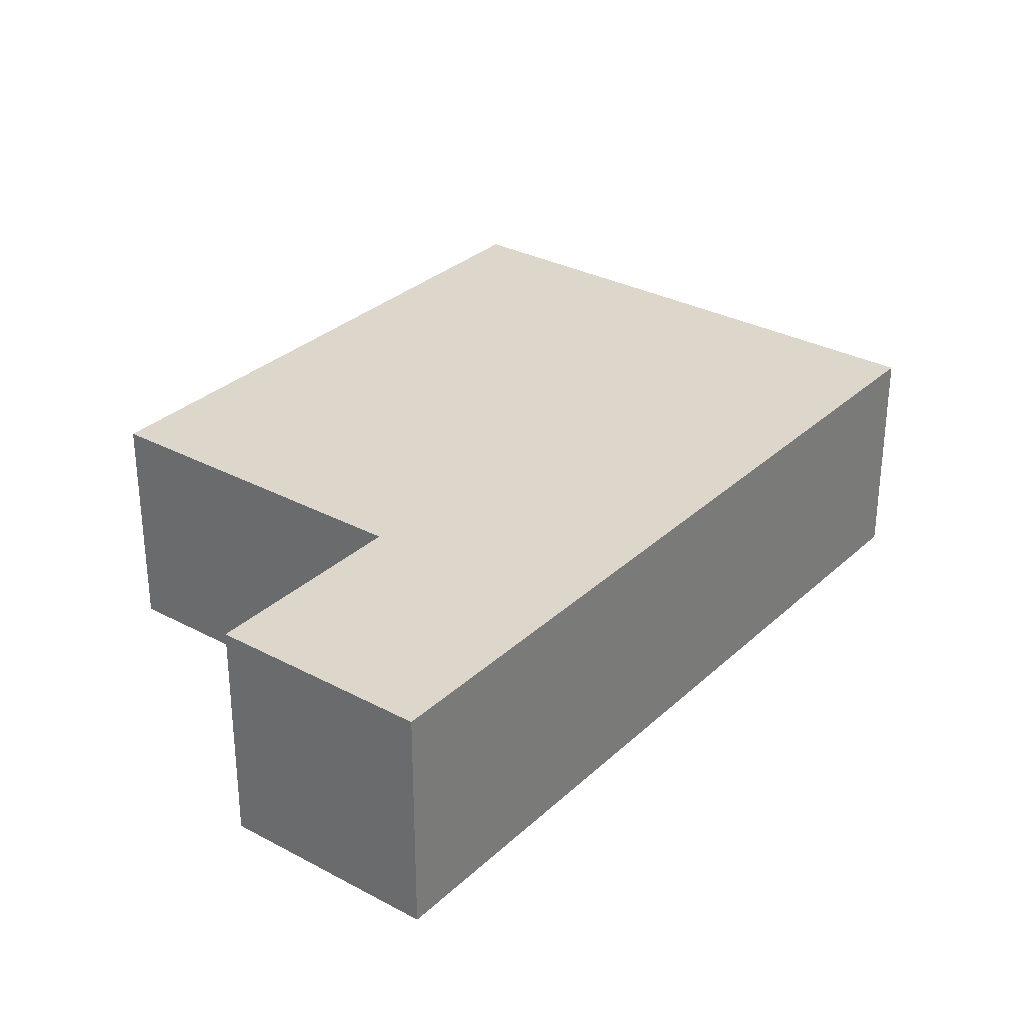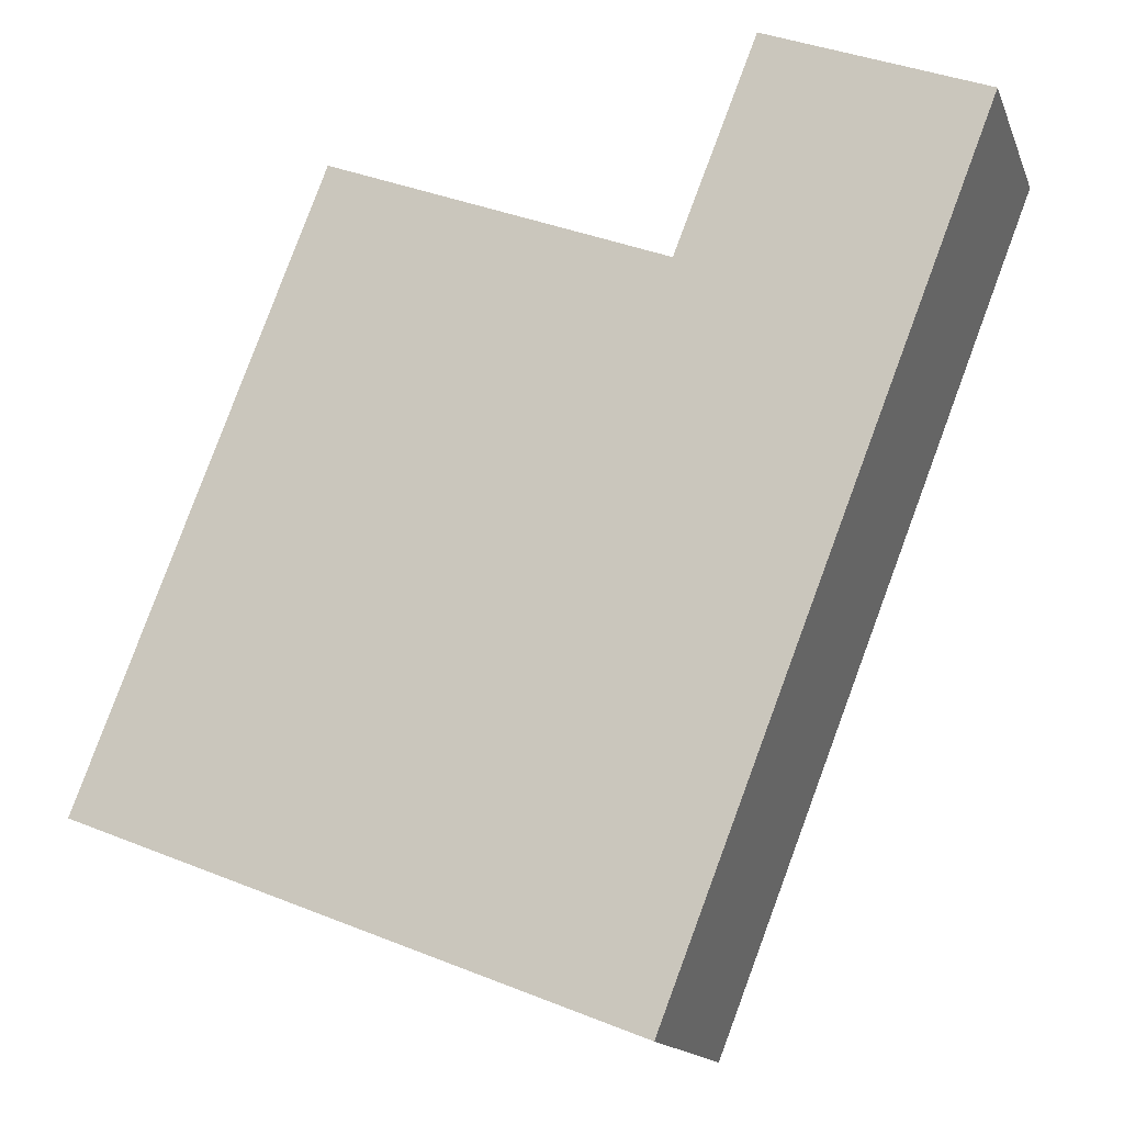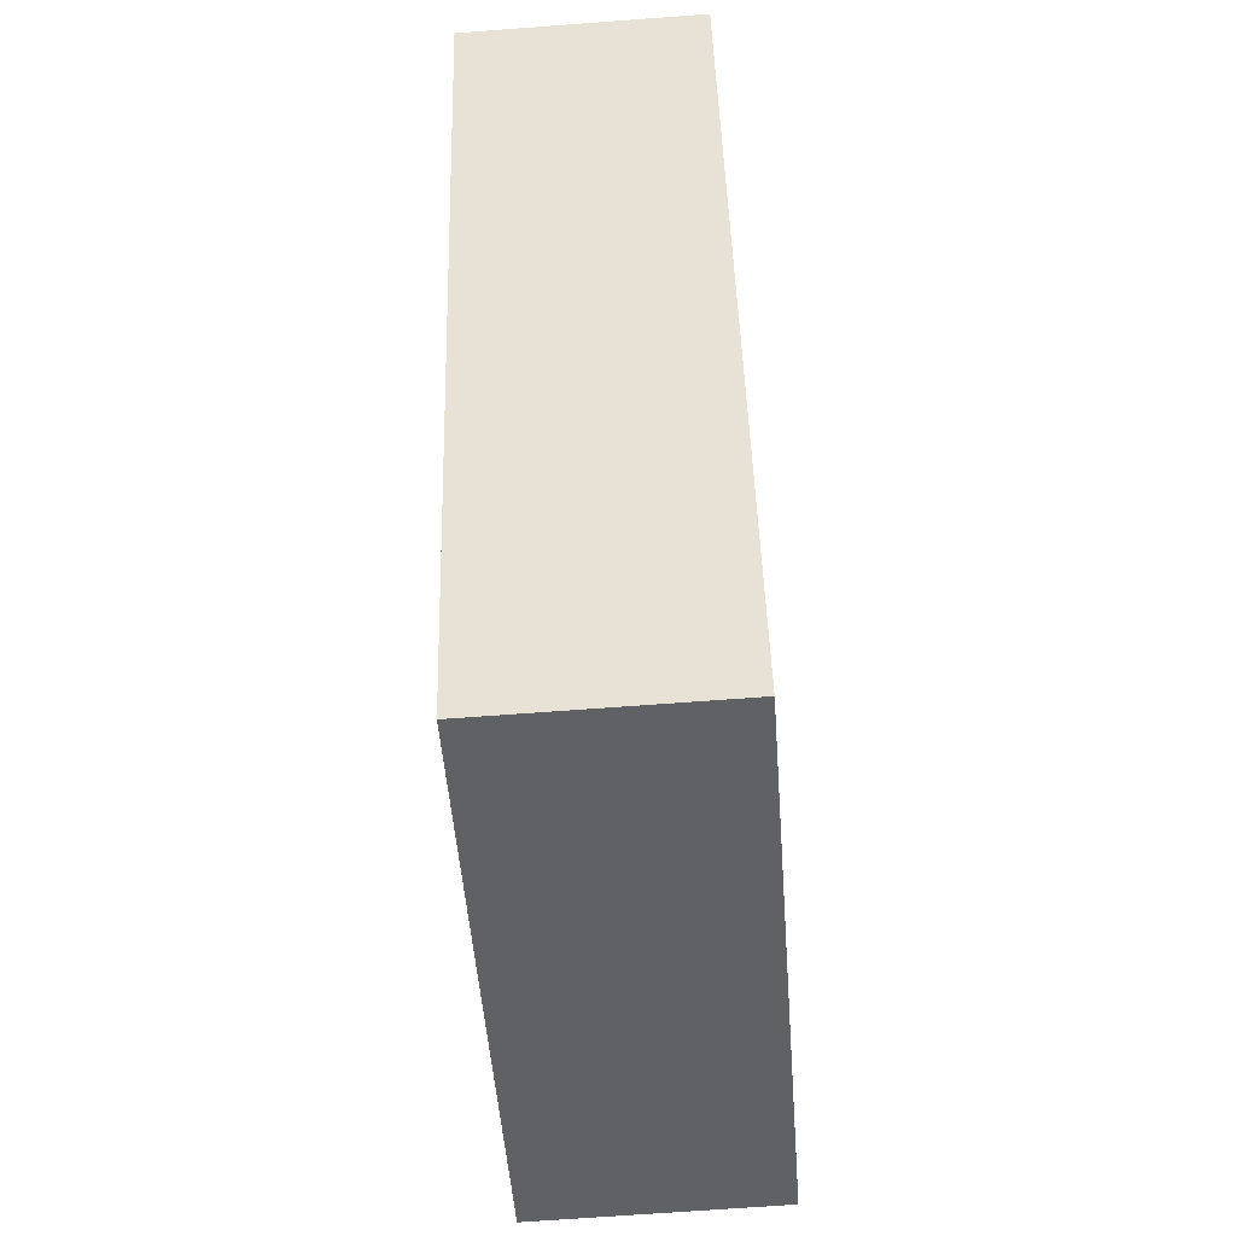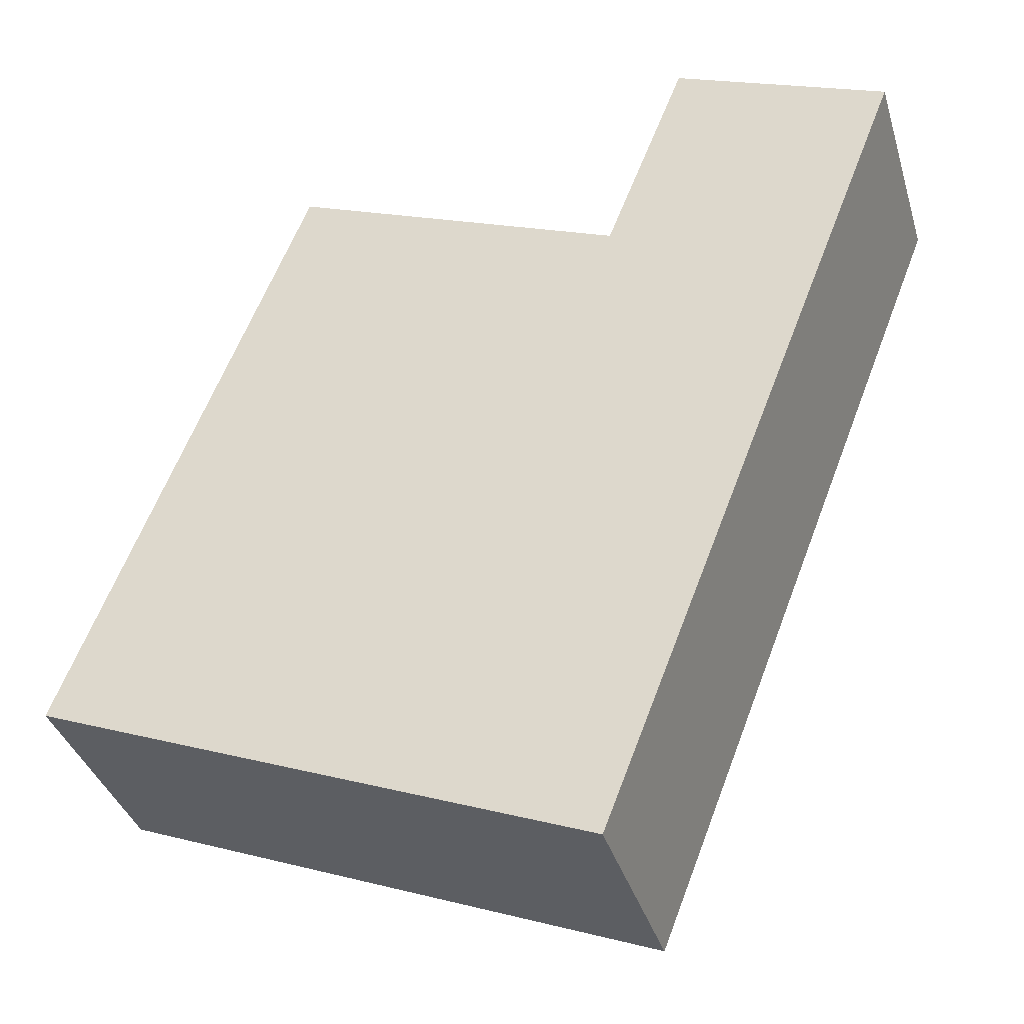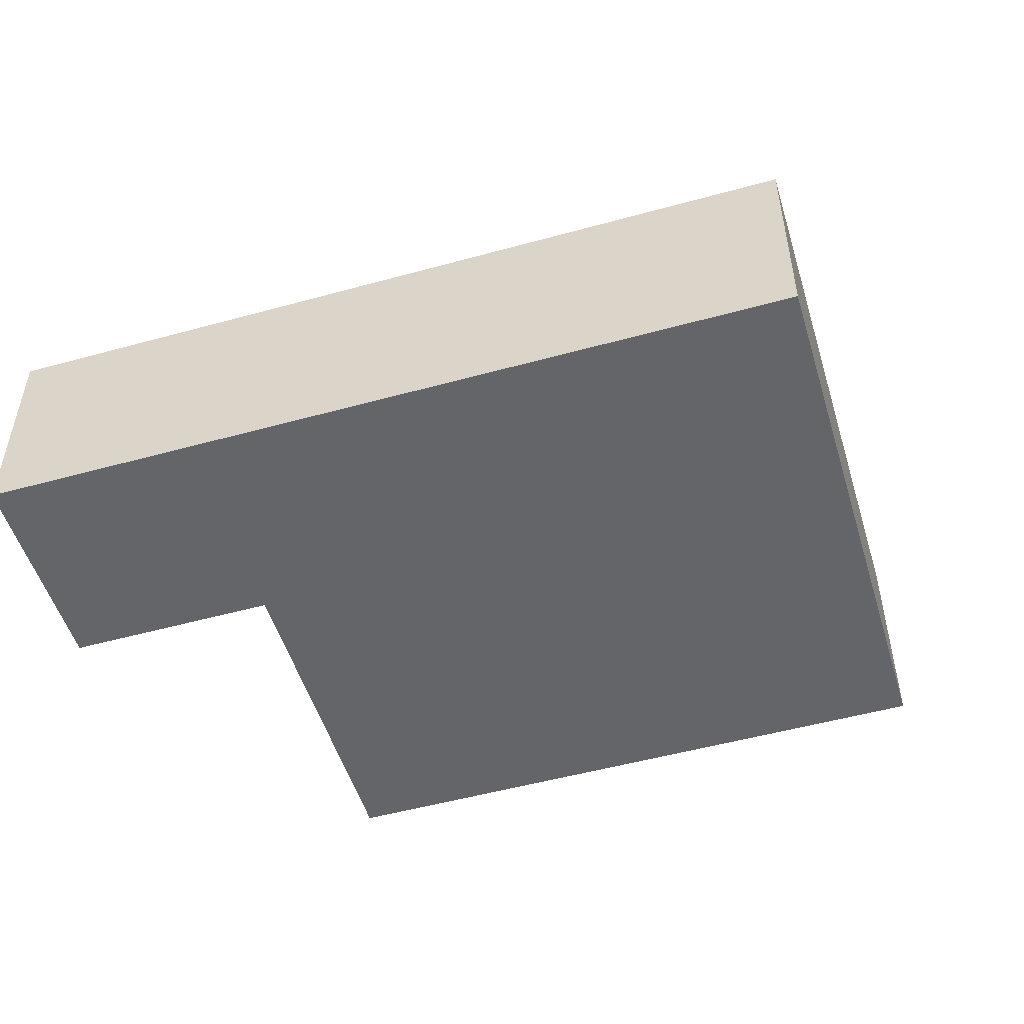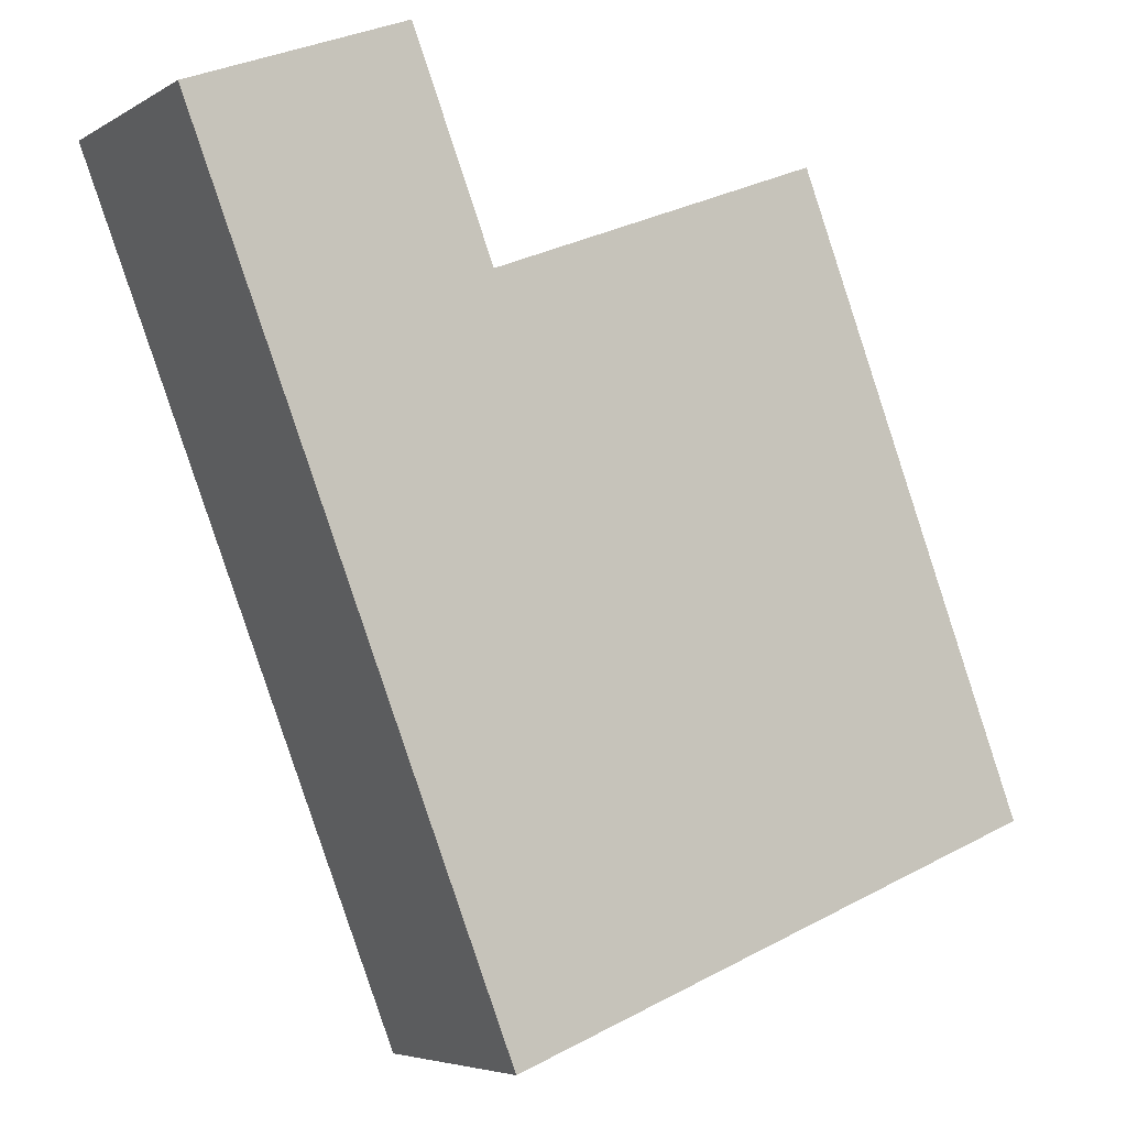
<metadata>
{"format":"obj","ext":"obj","renderer":"f3d","projection":"perspective","resolution":1024,"background":"white","views":[{"elev":30.8,"azim":58.8,"up":"+Y"},{"elev":-15.1,"azim":16.6,"up":"+Z"},{"elev":-68.2,"azim":94.3,"up":"+Z"},{"elev":-36.6,"azim":16.1,"up":"+Z"},{"elev":-51.4,"azim":128.0,"up":"+Y"},{"elev":-5.2,"azim":149.6,"up":"+Z"}]}
</metadata>
<code>
v  4.937 2.09 -1.924
v  0 0 0
v  0 2.09 1.28e-16
v  4.937 1.178e-16 -1.924
v  2.141 2.09 5.496
v  5.15 2.09 4.323
v  7.811 2.09 5.454
v  5.883 2.09 6.205
v  5.15 -2.647e-16 4.323
v  2.141 -3.365e-16 5.496
v  7.811 -3.34e-16 5.454
v  5.883 -3.799e-16 6.205
g defaultobject
f 1 2 3
f 2 1 4
f 5 1 3
f 1 5 6
f 1 6 7
f 7 6 8
f 5 9 6
f 9 5 10
f 4 10 2
f 10 4 9
f 9 4 11
f 9 11 12
f 6 12 8
f 12 6 9
f 8 11 7
f 11 8 12
f 7 4 1
f 4 7 11
f 3 10 5
f 10 3 2

</code>
